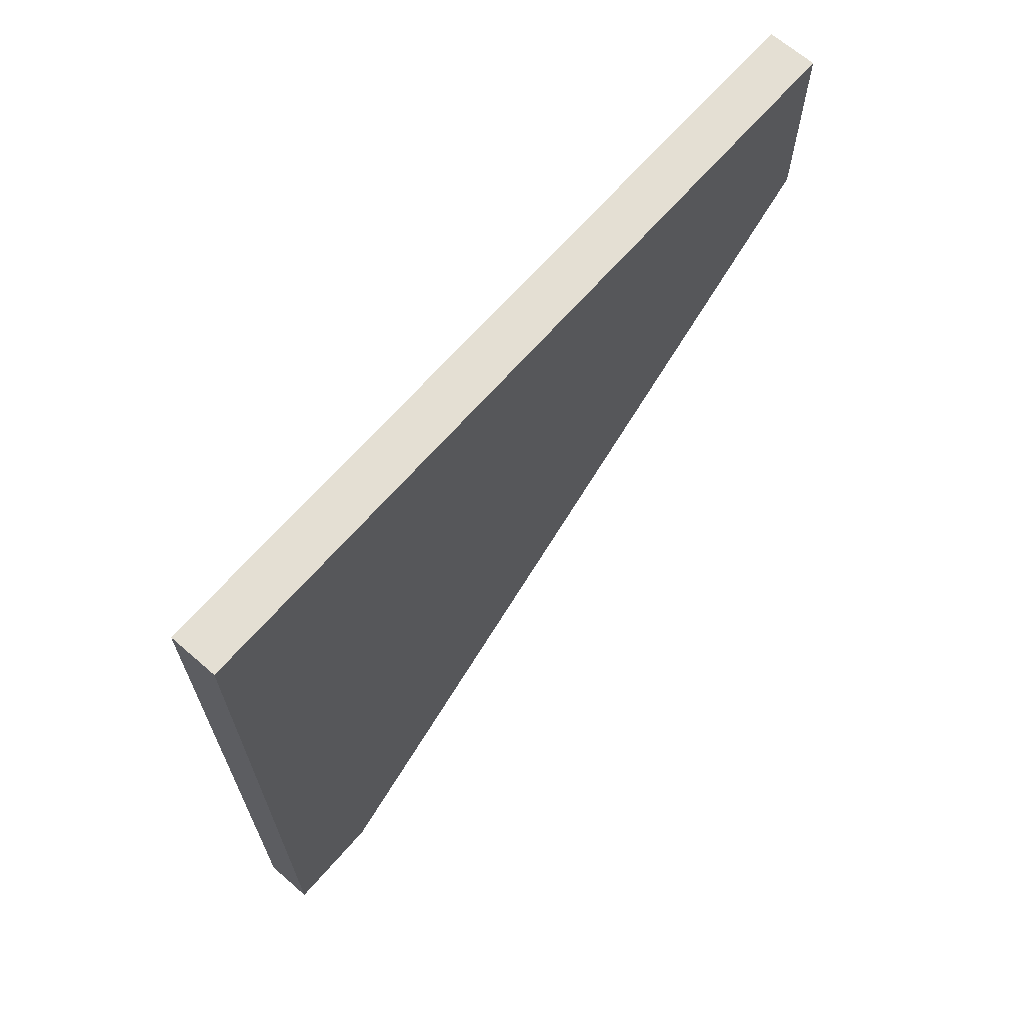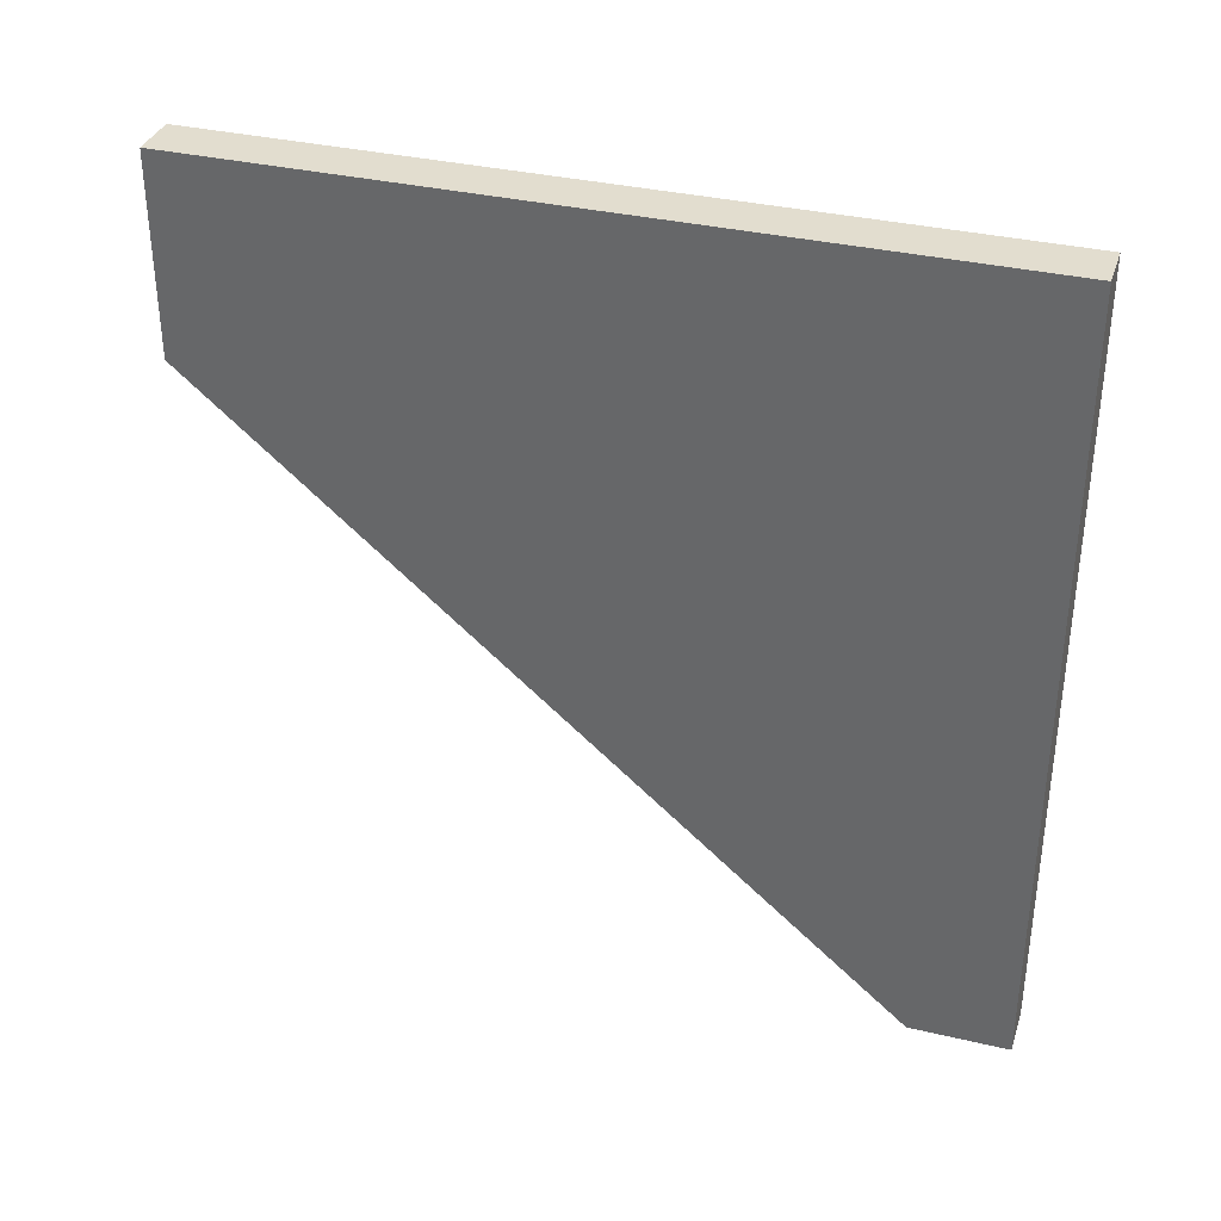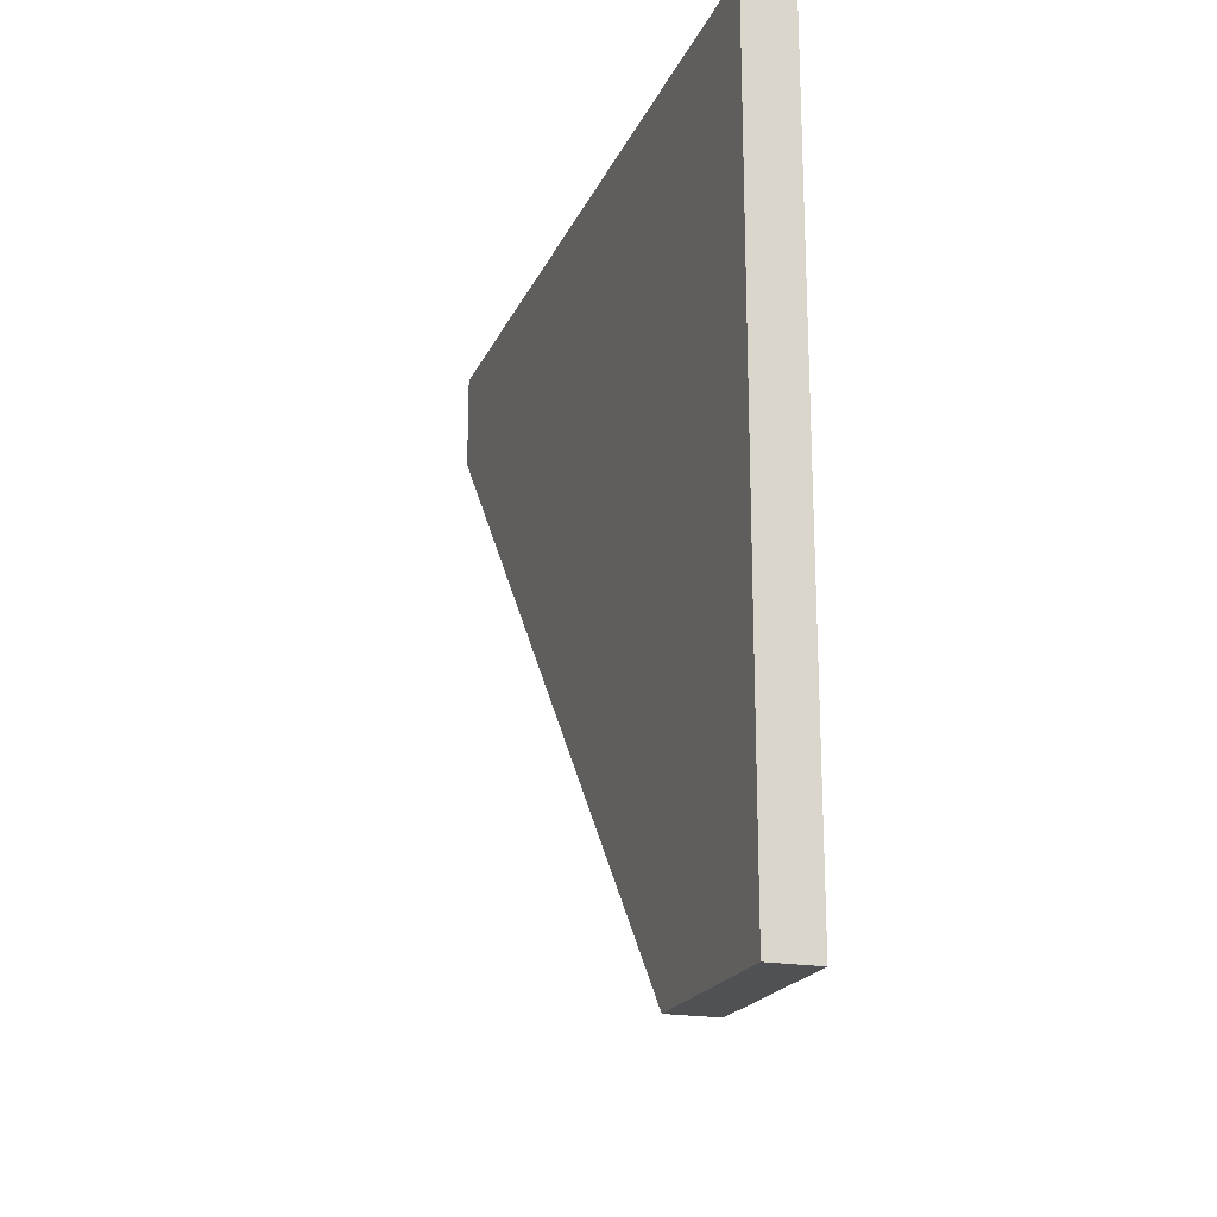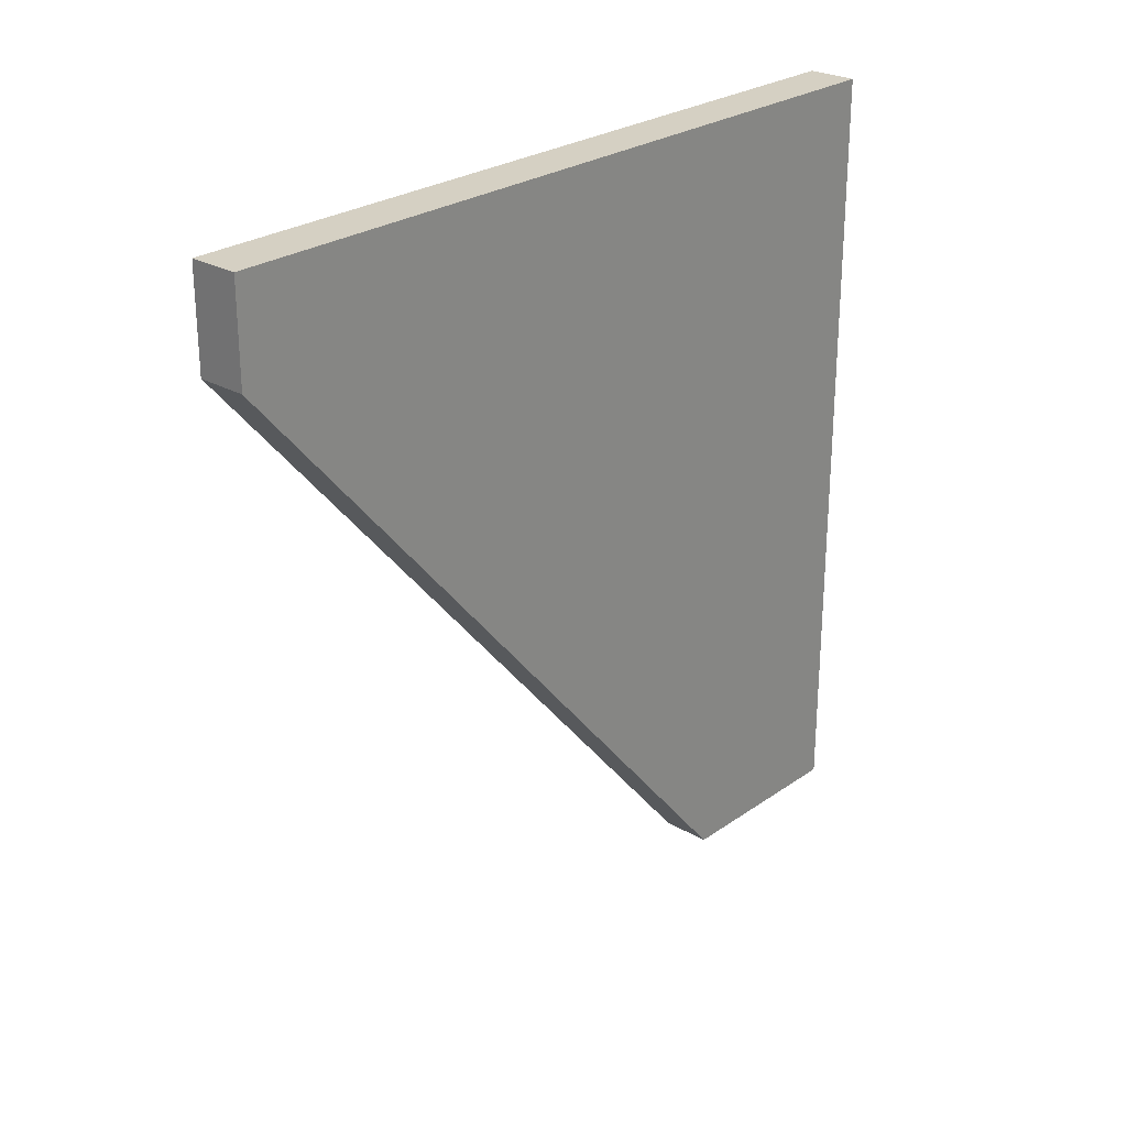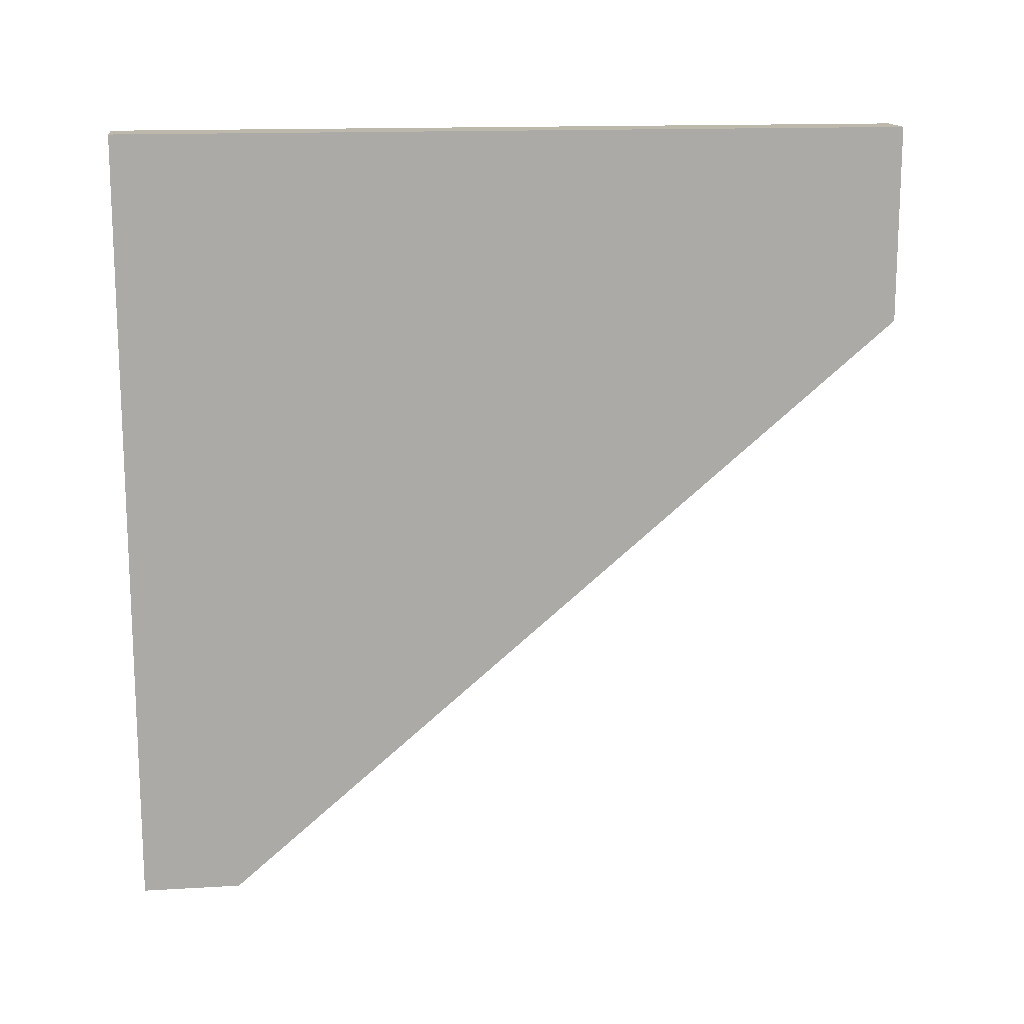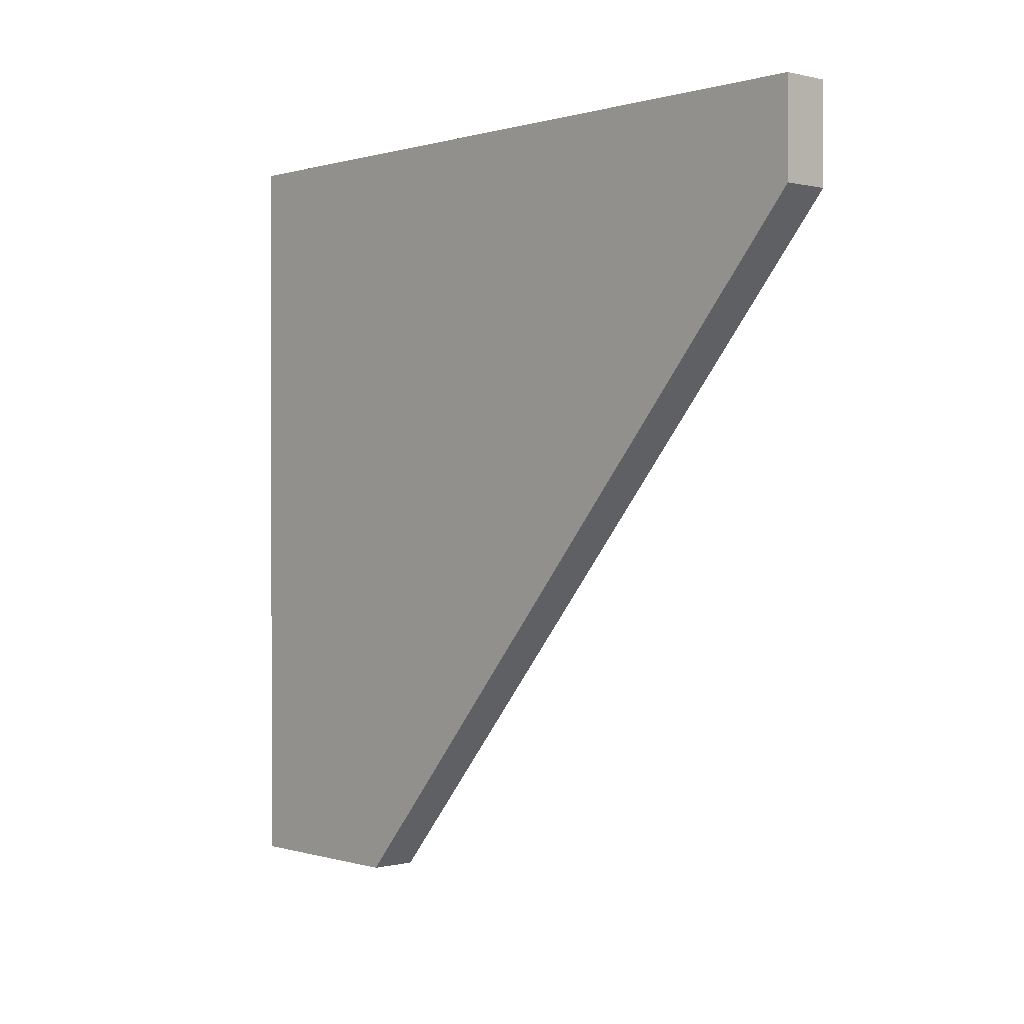
<metadata>
{"format":"obj","ext":"obj","renderer":"f3d","projection":"perspective","resolution":1024,"background":"white","views":[{"elev":66.7,"azim":41.1,"up":"+Y"},{"elev":34.9,"azim":-72.6,"up":"+Y"},{"elev":-20.1,"azim":161.3,"up":"+Z"},{"elev":26.1,"azim":42.3,"up":"+Z"},{"elev":14.7,"azim":82.7,"up":"+Y"},{"elev":0.2,"azim":-42.2,"up":"+Z"}]}
</metadata>
<code>
v 1.406e-33 0.375 -0.75
v 0.09375 -0.75 0.5625
v -2.812e-33 -0.75 0.5625
v 0.09375 0.375 -0.75
v 2.812e-33 0.75 -0.75
v 0.09375 0.75 -0.75
v 2.812e-33 0.75 0.75
v 0.09375 0.75 0.75
v -2.812e-33 -0.75 0.75
v 0.09375 -0.75 0.75
f 1 2 3
f 1 4 2
f 5 4 1
f 5 6 4
f 7 6 5
f 7 8 6
f 9 8 7
f 9 10 8
f 3 10 9
f 3 2 10
f 7 1 3
f 7 5 1
f 7 3 9
f 8 2 4
f 8 4 6
f 8 10 2

</code>
